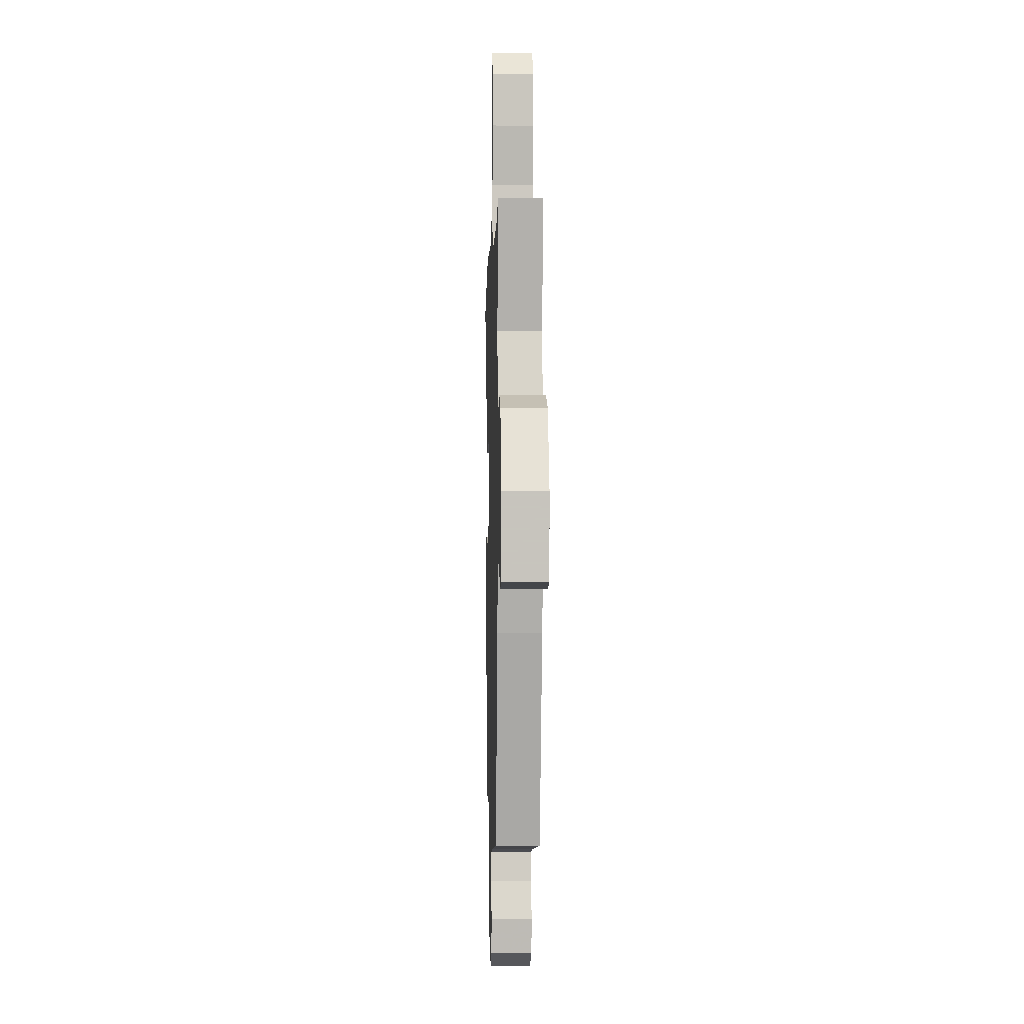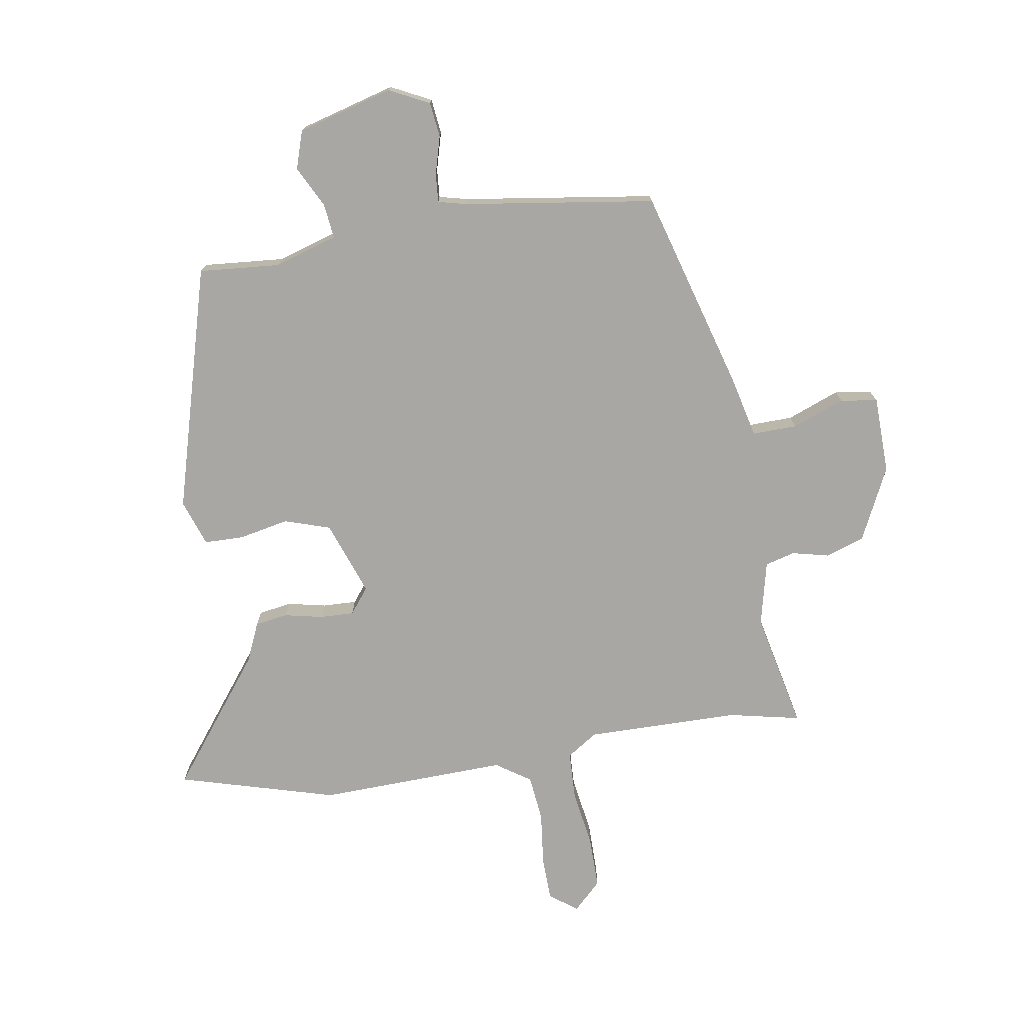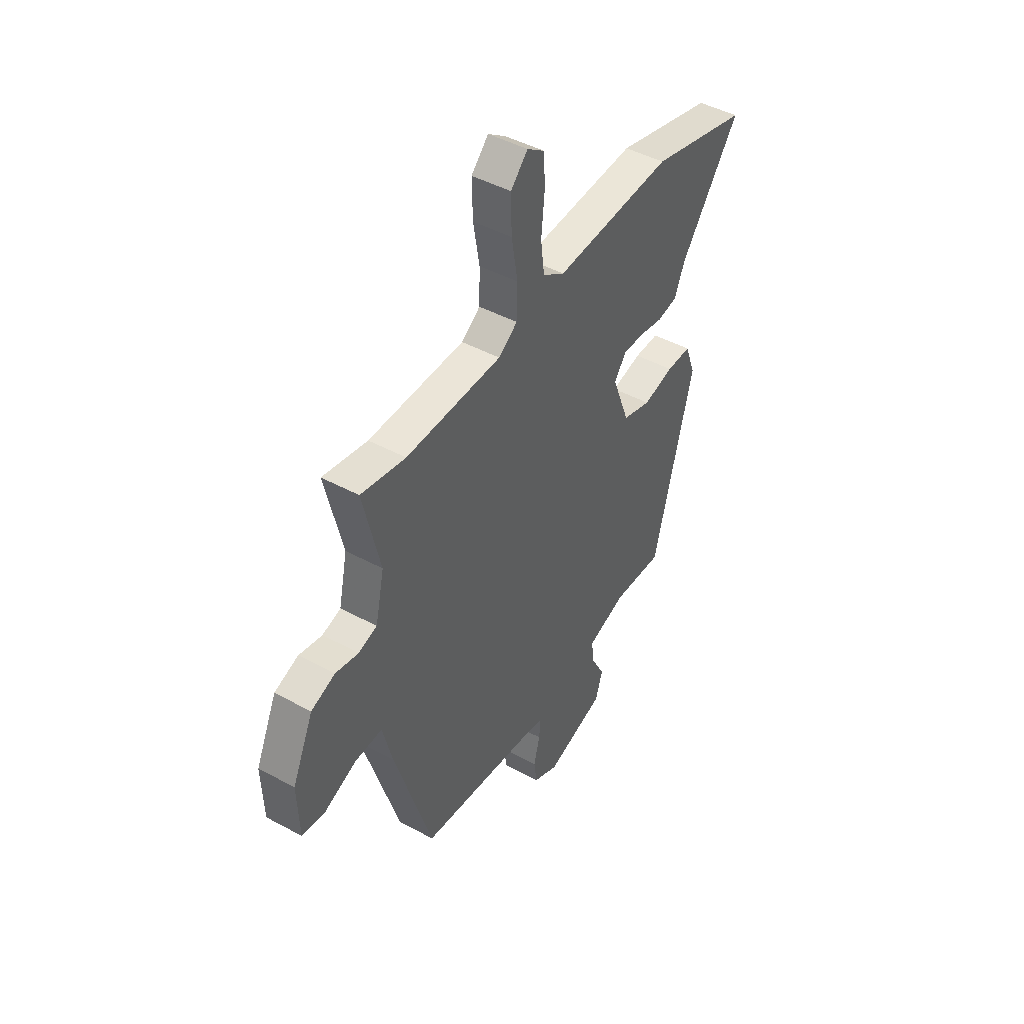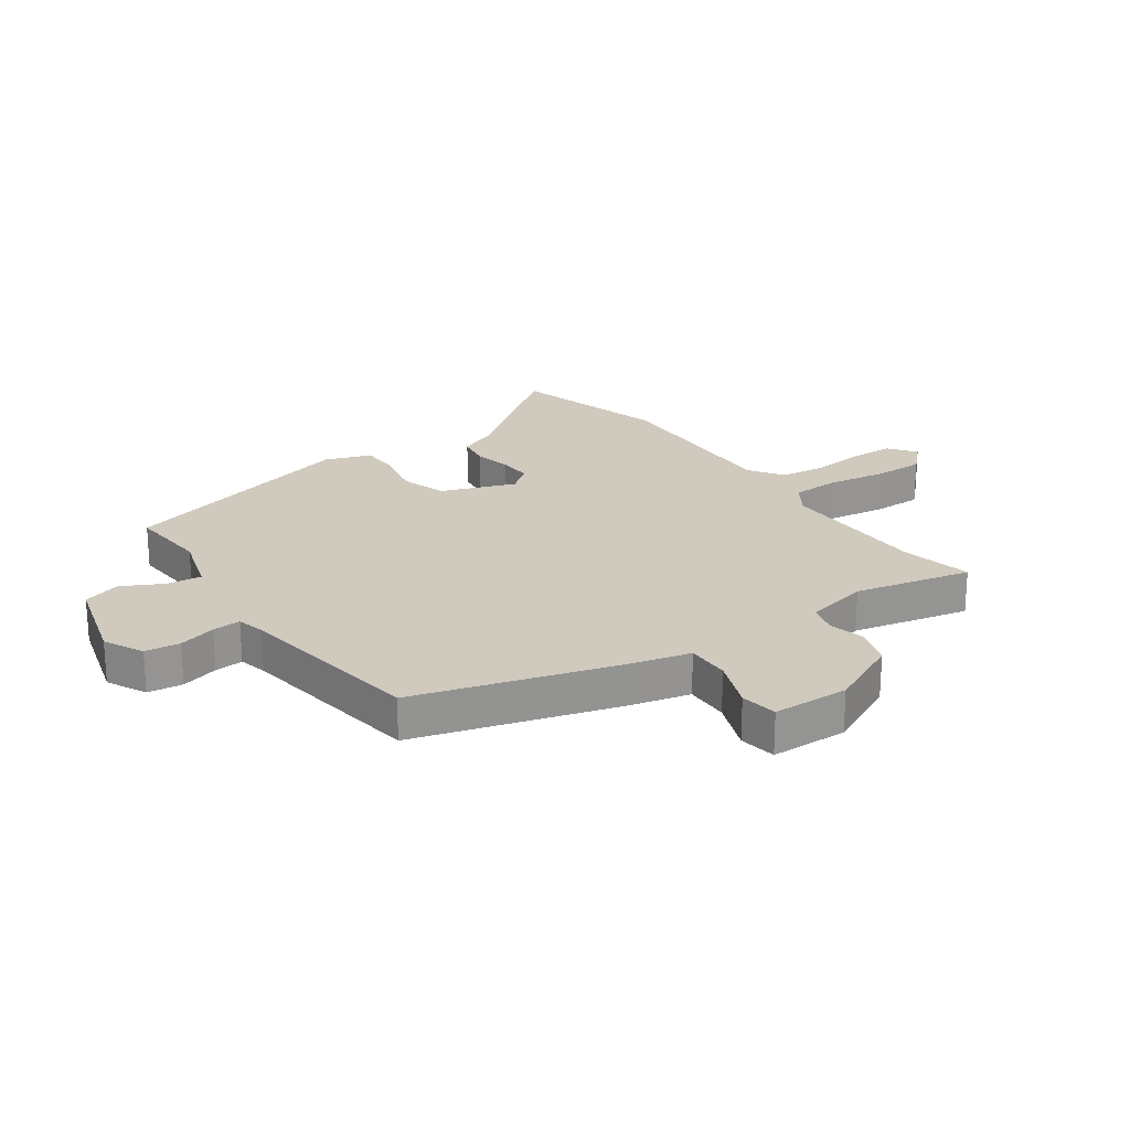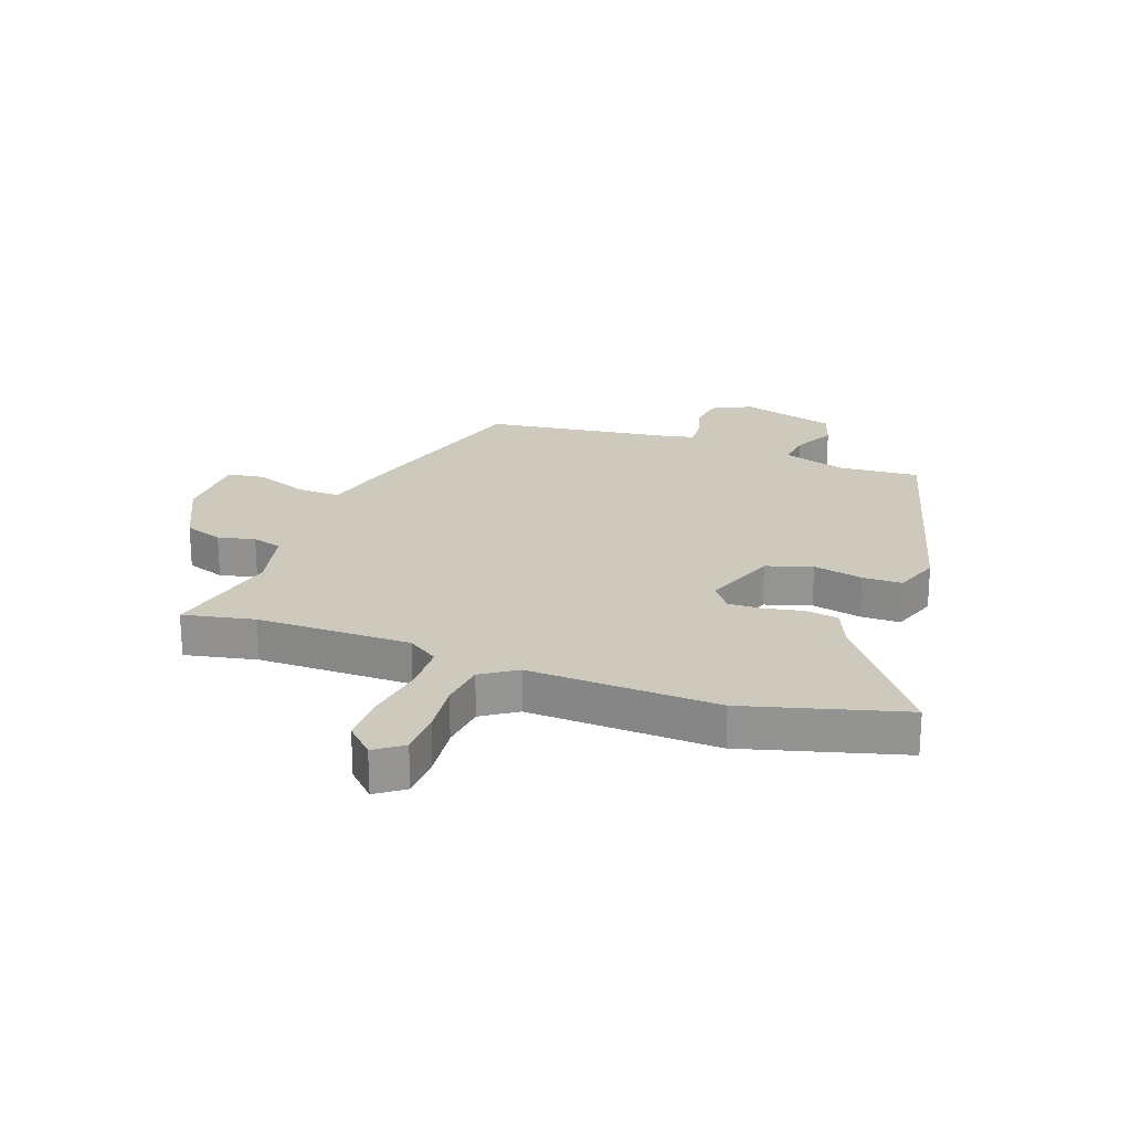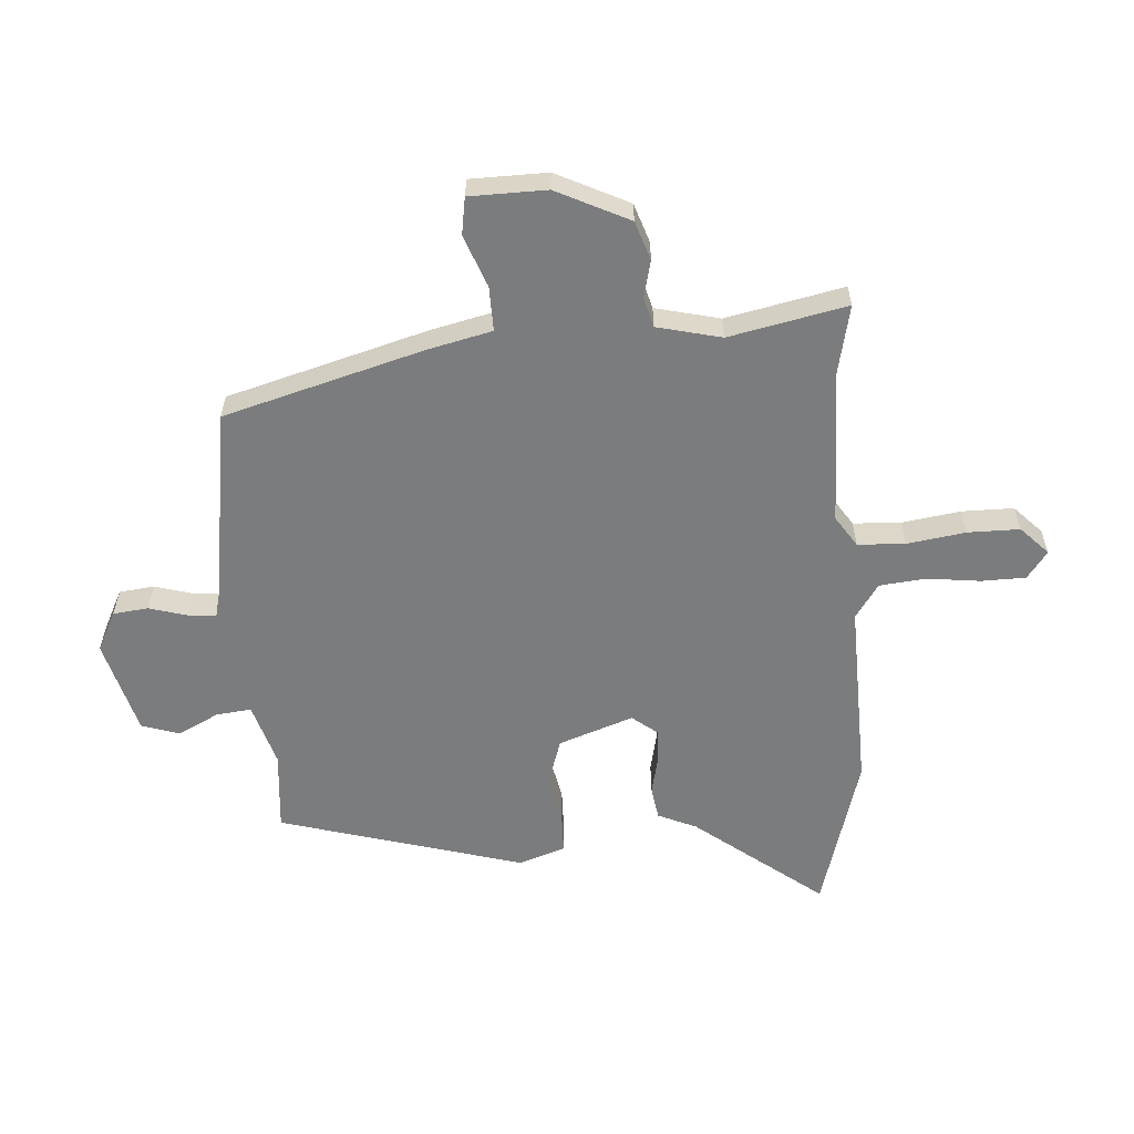
<metadata>
{"format":"obj","ext":"obj","renderer":"f3d","projection":"perspective","resolution":1024,"background":"white","views":[{"elev":-1.8,"azim":-91.6,"up":"+Z"},{"elev":-74.6,"azim":-171.8,"up":"+Y"},{"elev":45.6,"azim":-58.0,"up":"+Z"},{"elev":22.8,"azim":-125.9,"up":"+Y"},{"elev":22.7,"azim":19.3,"up":"+Y"},{"elev":-58.7,"azim":-87.3,"up":"+Y"}]}
</metadata>
<code>
v 0.418 0.07 -0.496
v 0.279 0.07 -0.487
v 0.171 0.07 -0.522
v 0.179 0.07 -0.582
v 0.216 0.07 -0.652
v 0.196 0.07 -0.717
v 0.033 0.07 -0.765
v -0.036 0.07 -0.732
v -0.044 0.07 -0.672
v -0.027 0.07 -0.607
v -0.024 0.07 -0.558
v -0.073 0.07 -0.547
v -0.402 0.07 -0.505
v -0.506 0.07 -0.164
v -0.534 0.07 -0.055
v -0.61 0.07 -0.058
v -0.699 0.07 -0.094
v -0.763 0.07 -0.085
v -0.768 0.07 0.047
v -0.71 0.07 0.173
v -0.644 0.07 0.197
v -0.58 0.07 0.183
v -0.529 0.07 0.198
v -0.505 0.07 0.309
v -0.552 0.07 0.51
v -0.429 0.07 0.486
v -0.165 0.07 0.488
v -0.113 0.07 0.524
v -0.111 0.07 0.606
v -0.128 0.07 0.706
v -0.13 0.07 0.795
v -0.083 0.07 0.843
v -0.035 0.07 0.809
v -0.032 0.07 0.733
v -0.041 0.07 0.641
v -0.031 0.07 0.562
v 0.029 0.07 0.523
v 0.354 0.07 0.539
v 0.626 0.07 0.467
v 0.462 0.07 0.245
v 0.434 0.07 0.178
v 0.378 0.07 0.168
v 0.311 0.07 0.181
v 0.253 0.07 0.182
v 0.22 0.07 0.138
v 0.268 0.07 0.011
v 0.347 0.07 -0.013
v 0.432 0.07 0.006
v 0.5 0.07 0.006
v 0.529 0.07 -0.073
v 0.418 0 -0.496
v 0.279 0 -0.487
v 0.171 0 -0.522
v 0.179 0 -0.582
v 0.216 0 -0.652
v 0.196 0 -0.717
v 0.033 0 -0.765
v -0.036 0 -0.732
v -0.044 0 -0.672
v -0.027 0 -0.607
v -0.024 0 -0.558
v -0.073 0 -0.547
v -0.402 0 -0.505
v -0.506 0 -0.164
v -0.534 0 -0.055
v -0.61 0 -0.058
v -0.699 0 -0.094
v -0.763 0 -0.085
v -0.768 0 0.047
v -0.71 0 0.173
v -0.644 0 0.197
v -0.58 0 0.183
v -0.529 0 0.198
v -0.505 0 0.309
v -0.552 0 0.51
v -0.429 0 0.486
v -0.165 0 0.488
v -0.113 0 0.524
v -0.111 0 0.606
v -0.128 0 0.706
v -0.13 0 0.795
v -0.083 0 0.843
v -0.035 0 0.809
v -0.032 0 0.733
v -0.041 0 0.641
v -0.031 0 0.562
v 0.029 0 0.523
v 0.354 0 0.539
v 0.626 0 0.467
v 0.462 0 0.245
v 0.434 0 0.178
v 0.378 0 0.168
v 0.311 0 0.181
v 0.253 0 0.182
v 0.22 0 0.138
v 0.268 0 0.011
v 0.347 0 -0.013
v 0.432 0 0.006
v 0.5 0 0.006
v 0.529 0 -0.073
f 50 1 2
f 49 50 2
f 48 49 2
f 47 48 2
f 46 47 2 3
f 45 46 3
f 40 41 42 43
f 40 43 44
f 39 40 44
f 38 39 44
f 37 38 44
f 36 37 44 45
f 33 34 35
f 32 33 35
f 31 32 35
f 30 31 35
f 29 30 35
f 28 29 35 36
f 36 45 3
f 28 36 3
f 27 28 3
f 24 25 26
f 27 3 4
f 26 27 4
f 24 26 4
f 23 24 4
f 20 21 22
f 19 20 22
f 18 19 22
f 17 18 22
f 16 17 22
f 15 16 22 23
f 14 15 23
f 13 14 23
f 12 13 23
f 8 9 10
f 7 8 10
f 6 7 10
f 5 6 10
f 4 5 10
f 4 10 11
f 4 11 12 23
f 52 51 100
f 52 100 99
f 52 99 98
f 52 98 97
f 53 52 97 96
f 53 96 95
f 93 92 91 90
f 94 93 90
f 94 90 89
f 94 89 88
f 94 88 87
f 95 94 87 86
f 85 84 83
f 85 83 82
f 85 82 81
f 85 81 80
f 85 80 79
f 86 85 79 78
f 53 95 86
f 53 86 78
f 53 78 77
f 76 75 74
f 54 53 77
f 54 77 76
f 54 76 74
f 54 74 73
f 72 71 70
f 72 70 69
f 72 69 68
f 72 68 67
f 72 67 66
f 73 72 66 65
f 73 65 64
f 73 64 63
f 73 63 62
f 60 59 58
f 60 58 57
f 60 57 56
f 60 56 55
f 60 55 54
f 61 60 54
f 73 62 61 54
f 1 51 52 2
f 2 52 53 3
f 3 53 54 4
f 4 54 55 5
f 5 55 56 6
f 6 56 57 7
f 7 57 58 8
f 8 58 59 9
f 9 59 60 10
f 10 60 61 11
f 11 61 62 12
f 12 62 63 13
f 13 63 64 14
f 14 64 65 15
f 15 65 66 16
f 16 66 67 17
f 17 67 68 18
f 18 68 69 19
f 19 69 70 20
f 20 70 71 21
f 21 71 72 22
f 22 72 73 23
f 23 73 74 24
f 24 74 75 25
f 25 75 76 26
f 26 76 77 27
f 27 77 78 28
f 28 78 79 29
f 29 79 80 30
f 30 80 81 31
f 31 81 82 32
f 32 82 83 33
f 33 83 84 34
f 34 84 85 35
f 35 85 86 36
f 36 86 87 37
f 37 87 88 38
f 38 88 89 39
f 39 89 90 40
f 40 90 91 41
f 41 91 92 42
f 42 92 93 43
f 43 93 94 44
f 44 94 95 45
f 45 95 96 46
f 46 96 97 47
f 47 97 98 48
f 48 98 99 49
f 49 99 100 50
f 50 100 51 1

</code>
